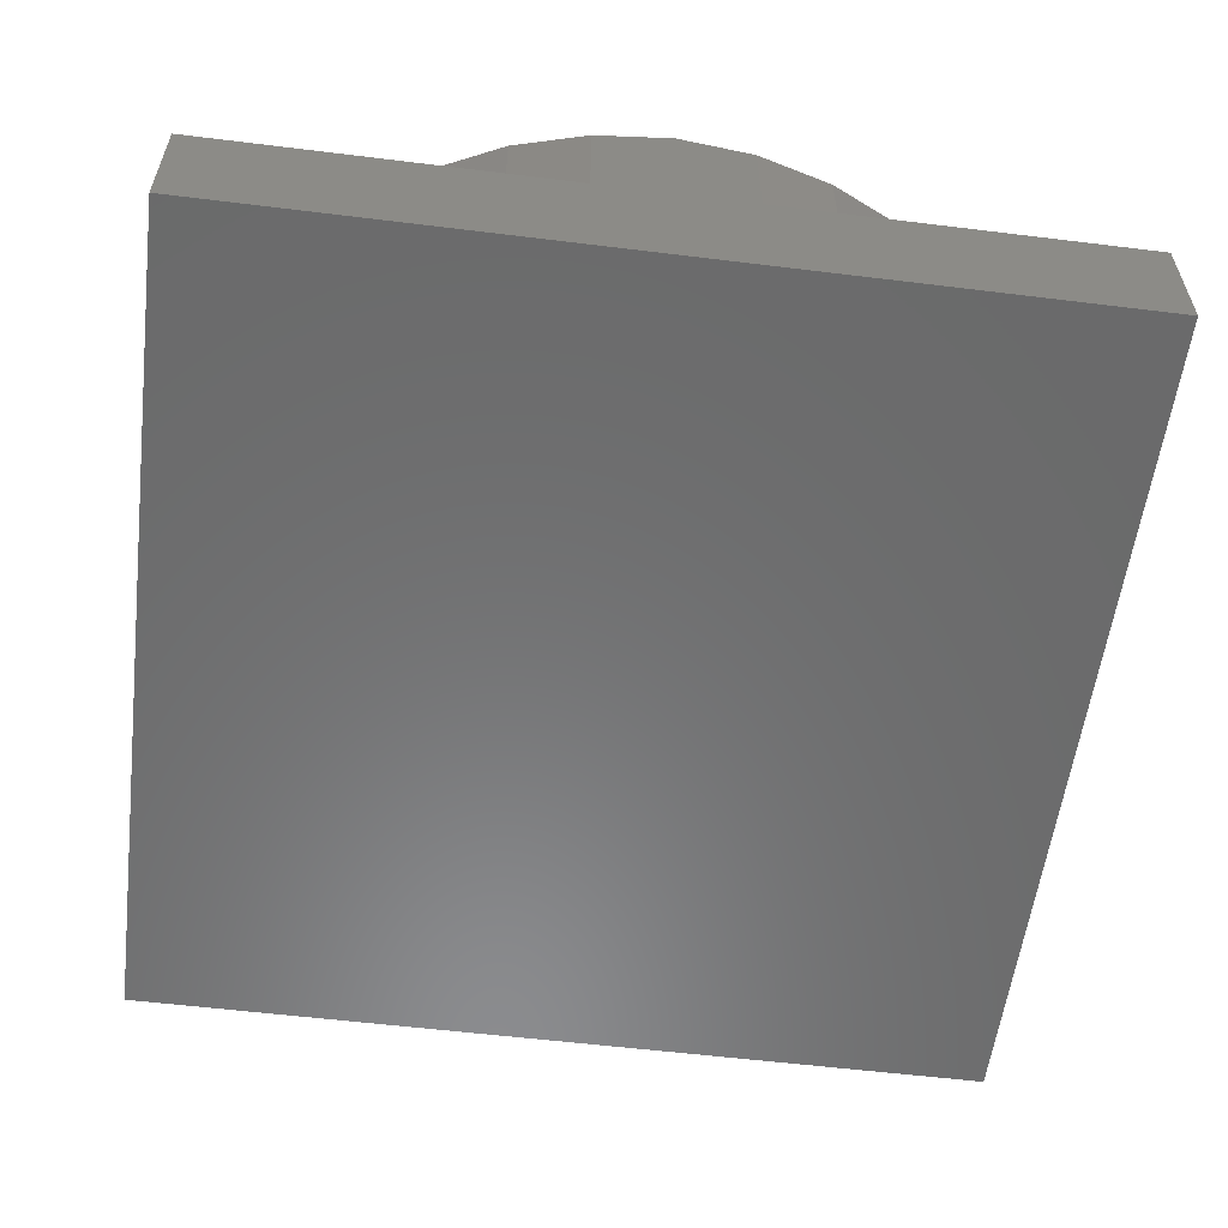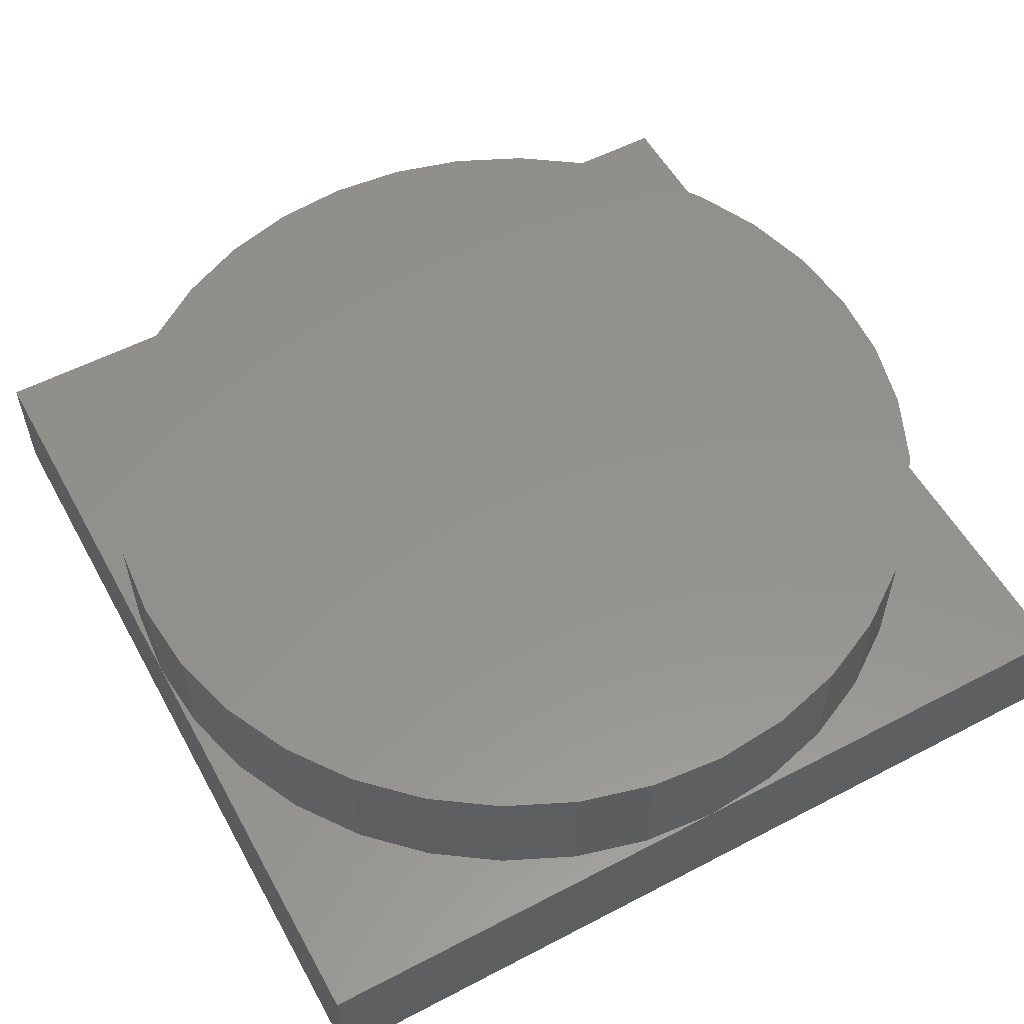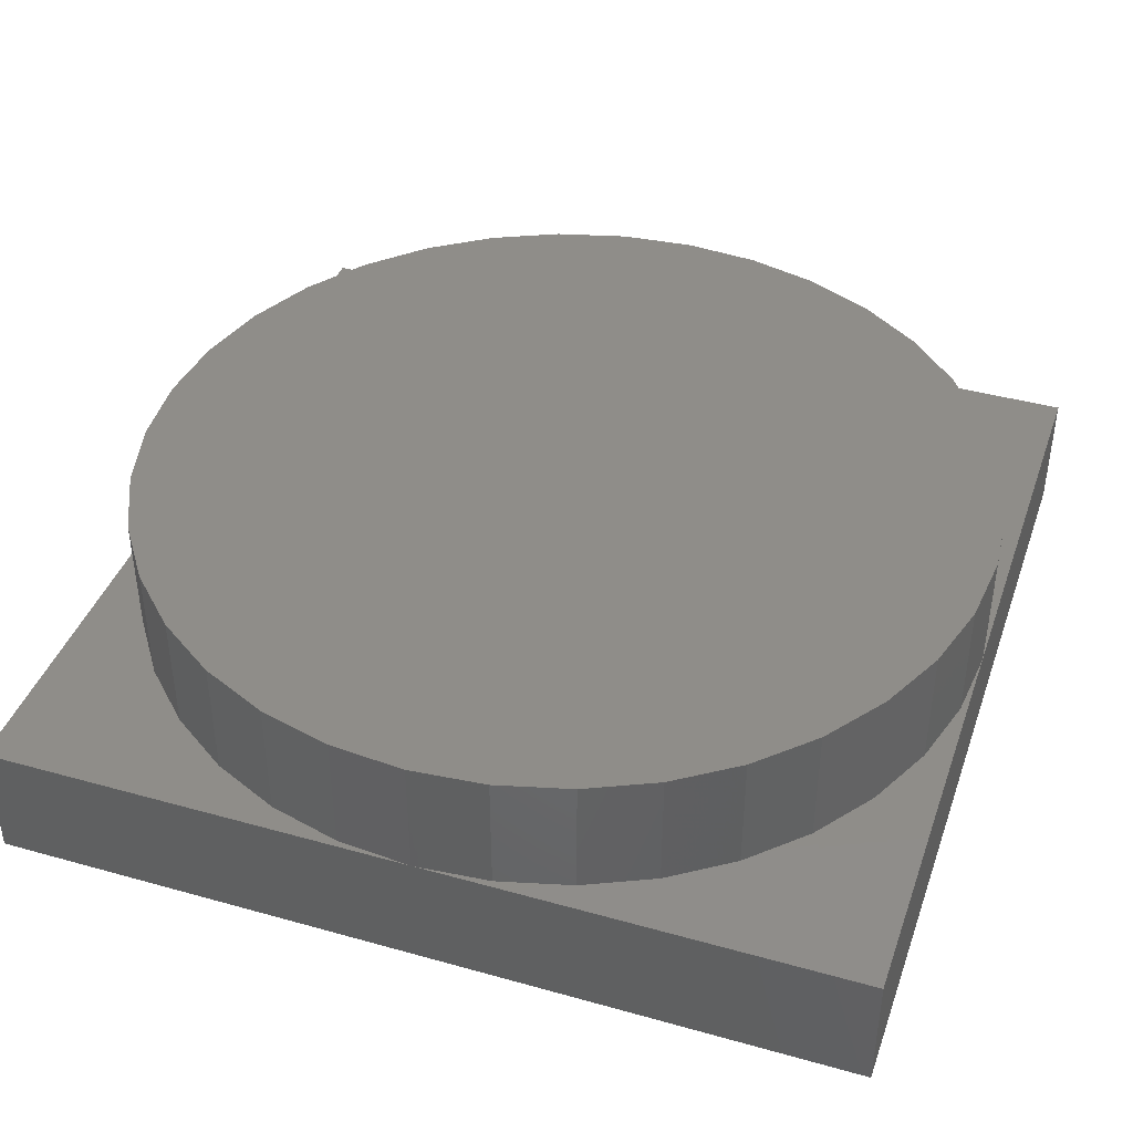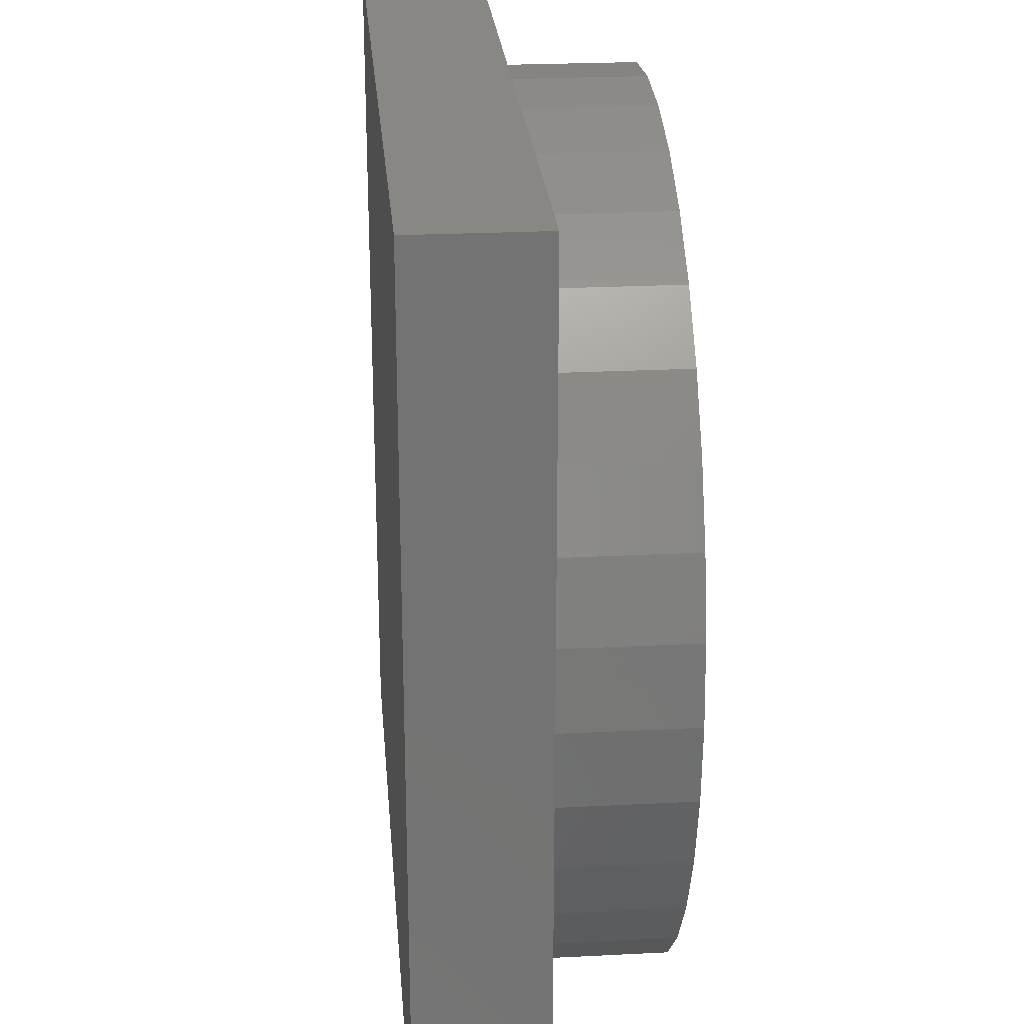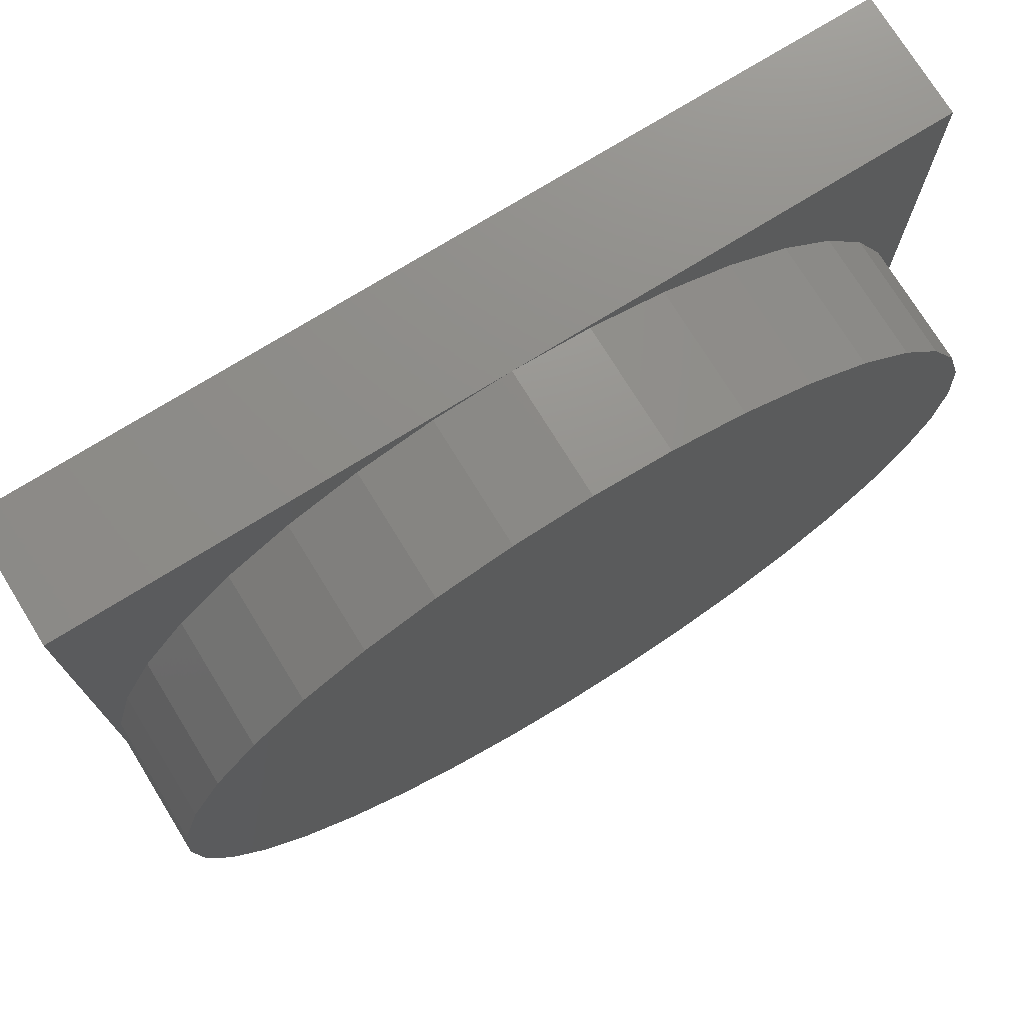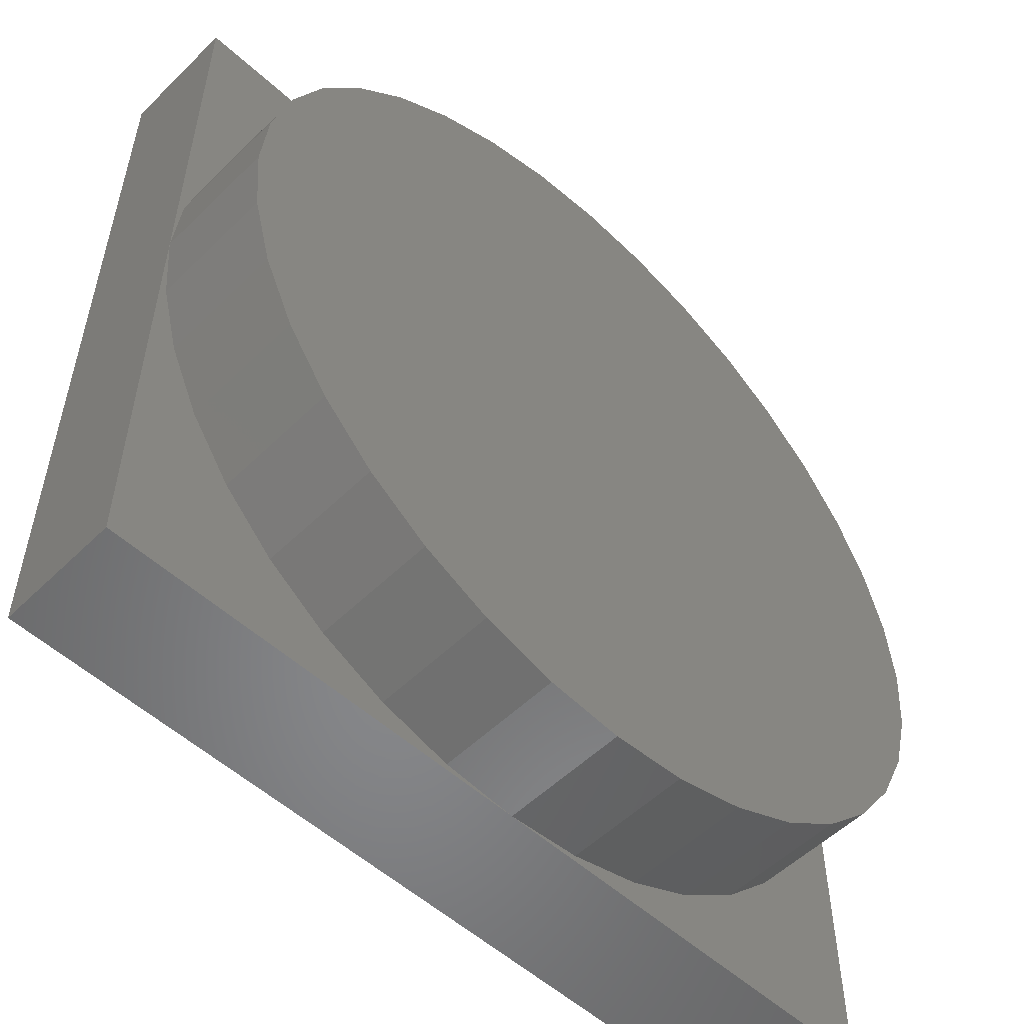
<metadata>
{"format":"stl","ext":"stl","renderer":"f3d","projection":"perspective","resolution":1024,"background":"white","views":[{"elev":-57.1,"azim":-7.3,"up":"+Z"},{"elev":55.6,"azim":61.3,"up":"+Z"},{"elev":41.0,"azim":-161.2,"up":"+Z"},{"elev":25.0,"azim":-94.7,"up":"+Y"},{"elev":74.7,"azim":-31.7,"up":"+Y"},{"elev":-53.9,"azim":-44.1,"up":"+Y"}]}
</metadata>
<code>
# stl→obj: 80 verts, 156 faces
v 70 35 10
v 70 70 0
v 70 70 10
v 70 0 0
v 70 0 10
v 0 70 10
v 28.92 69.47 10
v 35 70 10
v 23.03 67.89 10
v 17.5 65.31 10
v 12.5 61.81 10
v 8.188 57.5 10
v 4.689 52.5 10
v 2.111 46.97 10
v 0.5317 41.08 10
v 0 35 10
v 69.47 41.08 10
v 67.89 46.97 10
v 65.31 52.5 10
v 61.81 57.5 10
v 57.5 61.81 10
v 52.5 65.31 10
v 46.97 67.89 10
v 41.08 69.47 10
v 28.92 0.5317 10
v 0 0 10
v 35 0 10
v 23.03 2.111 10
v 17.5 4.689 10
v 12.5 8.188 10
v 8.188 12.5 10
v 4.689 17.5 10
v 2.111 23.03 10
v 0.5317 28.92 10
v 69.47 28.92 10
v 67.89 23.03 10
v 65.31 17.5 10
v 61.81 12.5 10
v 57.5 8.188 10
v 52.5 4.689 10
v 46.97 2.111 10
v 41.08 0.5317 10
v 0 70 0
v 0 0 0
v 41.08 0.5317 20
v 35 0 20
v 69.47 41.08 20
v 67.89 46.97 20
v 70 35 20
v 65.31 52.5 20
v 52.5 4.689 20
v 46.97 2.111 20
v 4.689 52.5 20
v 2.111 46.97 20
v 41.08 69.47 20
v 46.97 67.89 20
v 61.81 57.5 20
v 57.5 61.81 20
v 2.111 23.03 20
v 4.689 17.5 20
v 28.92 0.5317 20
v 12.5 61.81 20
v 17.5 65.31 20
v 17.5 4.689 20
v 12.5 8.188 20
v 23.03 2.111 20
v 8.188 57.5 20
v 23.03 67.89 20
v 28.92 69.47 20
v 61.81 12.5 20
v 65.31 17.5 20
v 67.89 23.03 20
v 69.47 28.92 20
v 0.5317 41.08 20
v 0 35 20
v 57.5 8.188 20
v 0.5317 28.92 20
v 52.5 65.31 20
v 35 70 20
v 8.188 12.5 20
f 1 2 3
f 4 1 5
f 1 4 2
f 6 7 8
f 6 9 7
f 6 10 9
f 6 11 10
f 6 12 11
f 6 13 12
f 6 14 13
f 6 15 14
f 15 6 16
f 3 17 1
f 3 18 17
f 3 19 18
f 3 20 19
f 3 21 20
f 3 22 21
f 3 23 22
f 3 24 23
f 24 3 8
f 25 26 27
f 28 26 25
f 29 26 28
f 30 26 29
f 31 26 30
f 32 26 31
f 33 26 32
f 34 26 33
f 26 34 16
f 35 5 1
f 36 5 35
f 37 5 36
f 38 5 37
f 39 5 38
f 40 5 39
f 41 5 40
f 42 5 41
f 5 42 27
f 43 16 6
f 44 16 43
f 16 44 26
f 2 8 3
f 43 8 2
f 8 43 6
f 44 27 26
f 4 27 44
f 27 4 5
f 27 45 46
f 45 27 42
f 47 18 48
f 18 47 17
f 49 17 47
f 17 49 1
f 48 19 50
f 19 48 18
f 41 51 52
f 51 41 40
f 14 53 13
f 53 14 54
f 23 55 56
f 55 23 24
f 57 21 58
f 21 57 20
f 32 59 33
f 59 32 60
f 25 46 61
f 46 25 27
f 10 62 63
f 62 10 11
f 30 64 65
f 64 30 29
f 28 61 66
f 61 28 25
f 42 52 45
f 52 42 41
f 11 67 62
f 67 11 12
f 50 20 57
f 20 50 19
f 7 68 69
f 68 7 9
f 70 37 71
f 37 70 38
f 72 35 73
f 35 72 36
f 16 74 15
f 74 16 75
f 76 38 70
f 38 76 39
f 33 77 34
f 77 33 59
f 47 73 49
f 48 73 47
f 48 72 73
f 50 72 48
f 50 71 72
f 57 71 50
f 57 70 71
f 58 70 57
f 58 76 70
f 78 76 58
f 78 51 76
f 56 51 78
f 56 52 51
f 55 52 56
f 55 45 52
f 79 45 55
f 79 46 45
f 69 46 79
f 69 61 46
f 68 61 69
f 68 66 61
f 63 66 68
f 63 64 66
f 62 64 63
f 62 65 64
f 67 65 62
f 67 80 65
f 53 80 67
f 53 60 80
f 54 60 53
f 54 59 60
f 74 59 54
f 74 77 59
f 77 74 75
f 40 76 51
f 76 40 39
f 22 56 78
f 56 22 23
f 21 78 58
f 78 21 22
f 9 63 68
f 63 9 10
f 15 54 14
f 54 15 74
f 29 66 64
f 66 29 28
f 31 60 32
f 60 31 80
f 73 1 49
f 1 73 35
f 30 80 31
f 80 30 65
f 24 79 55
f 79 24 8
f 71 36 72
f 36 71 37
f 8 69 79
f 69 8 7
f 13 67 12
f 67 13 53
f 34 75 16
f 75 34 77
f 44 2 4
f 2 44 43

</code>
